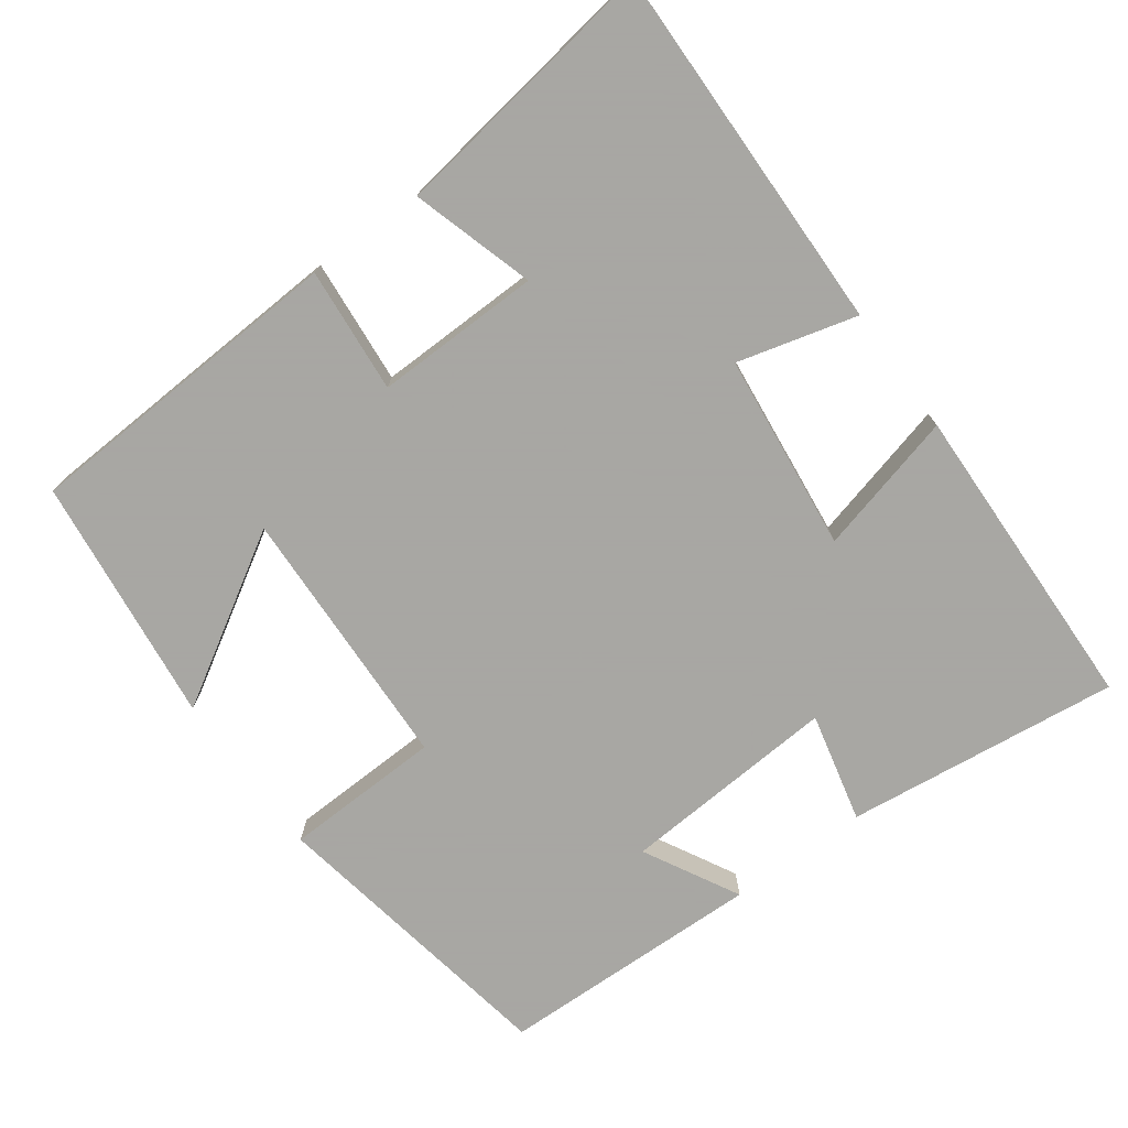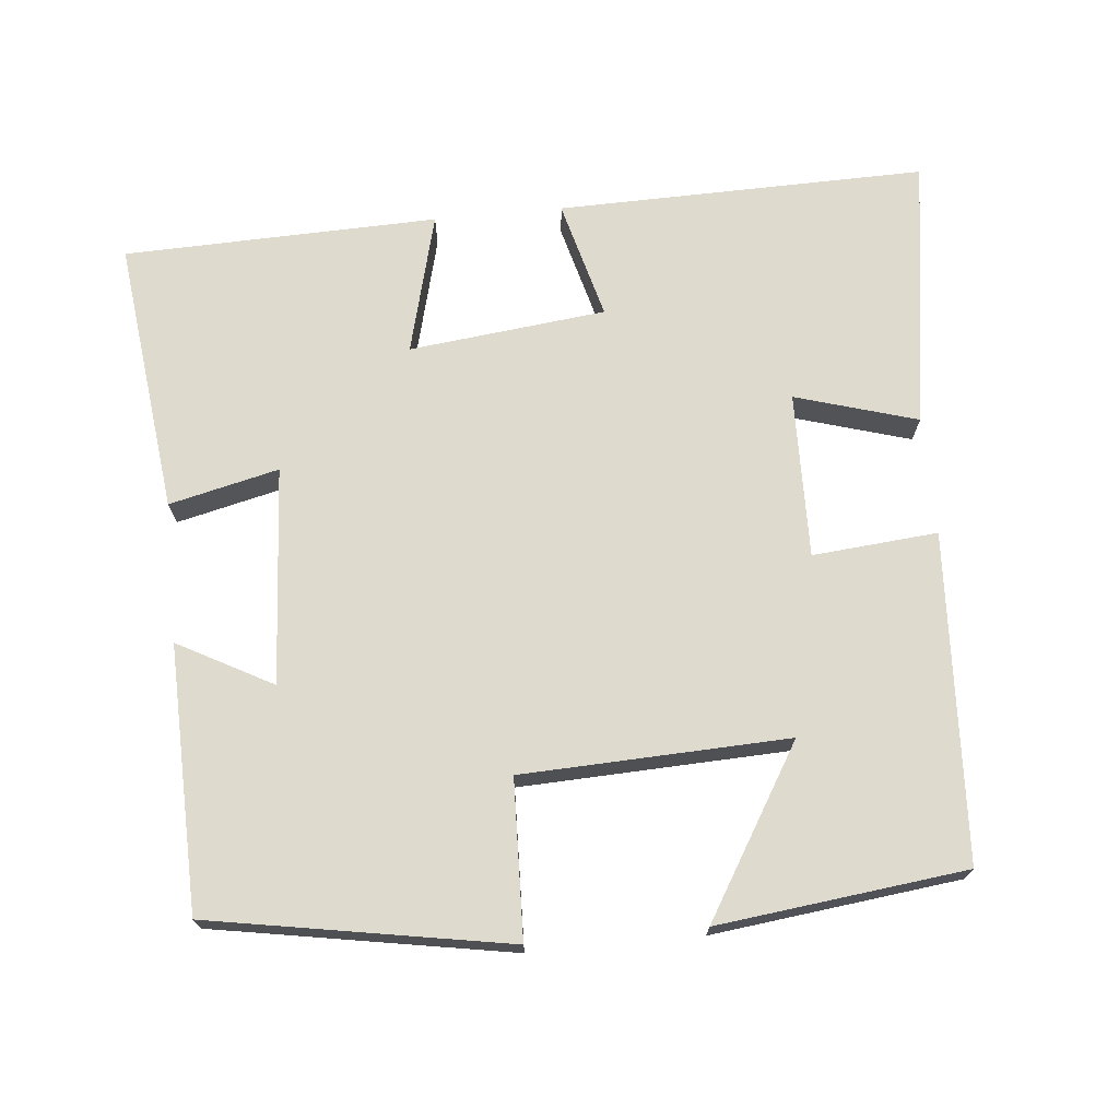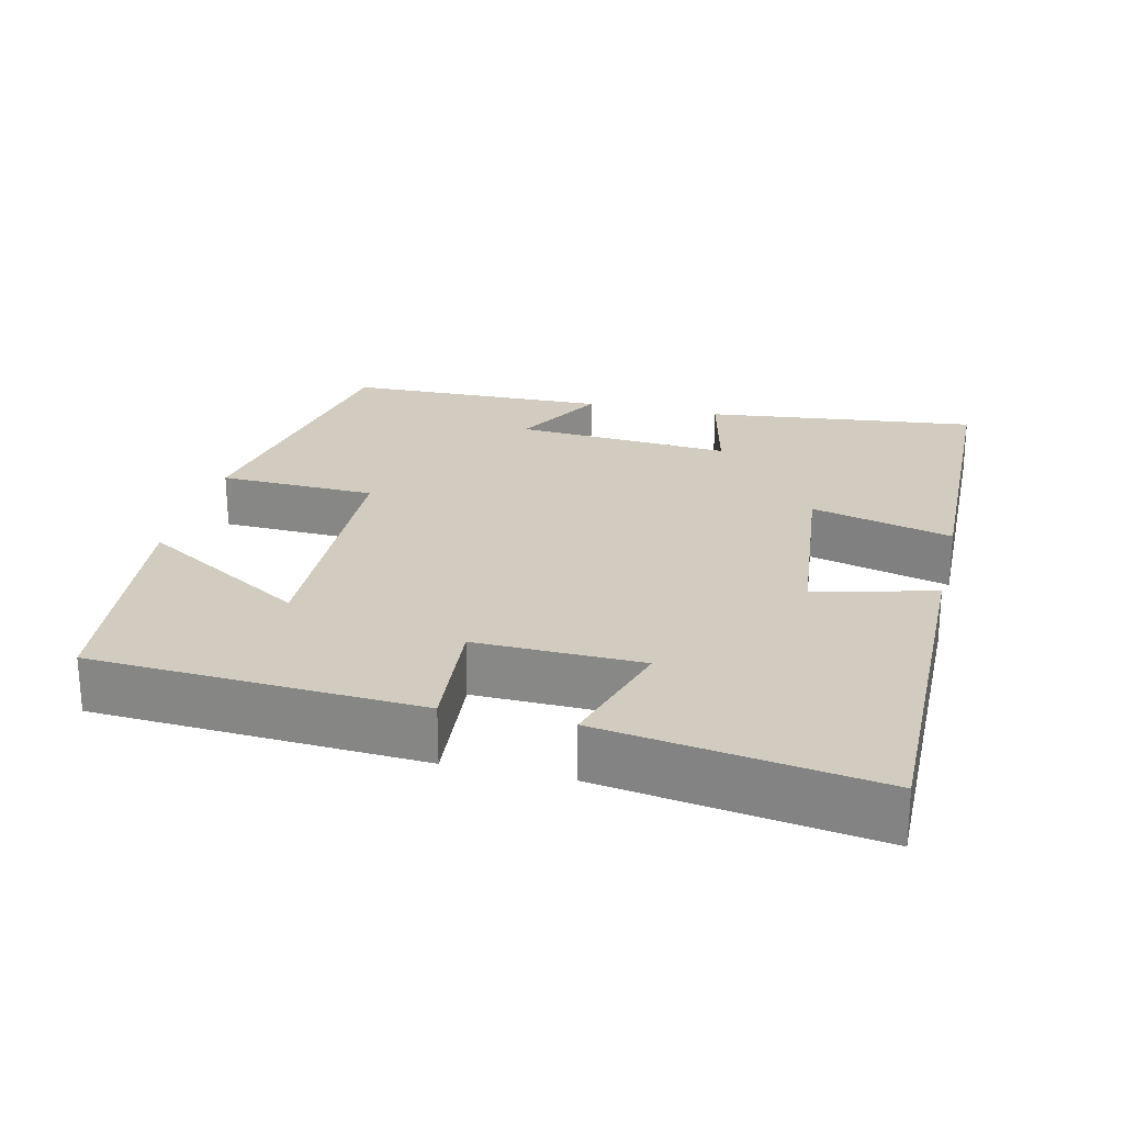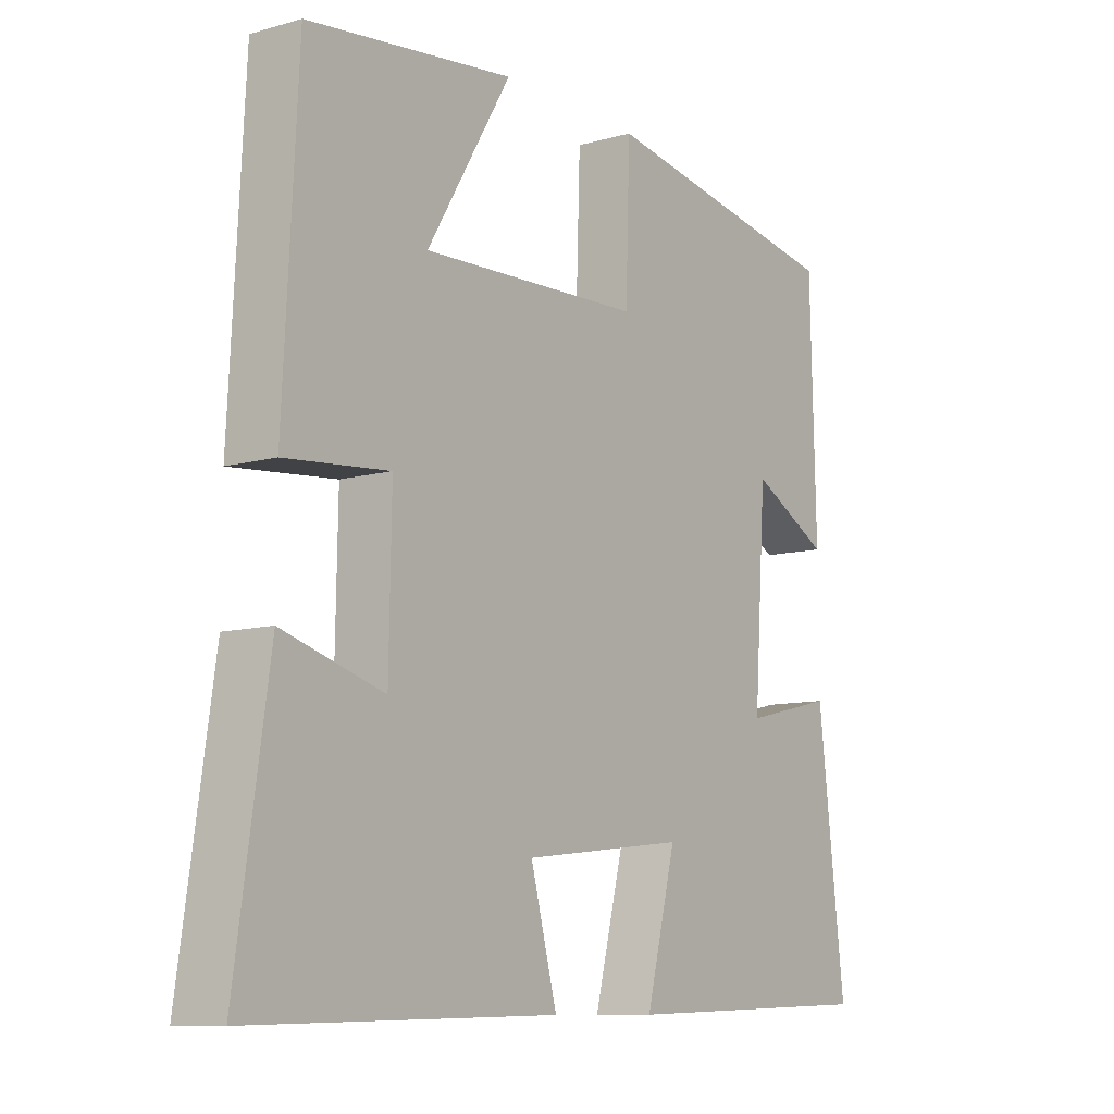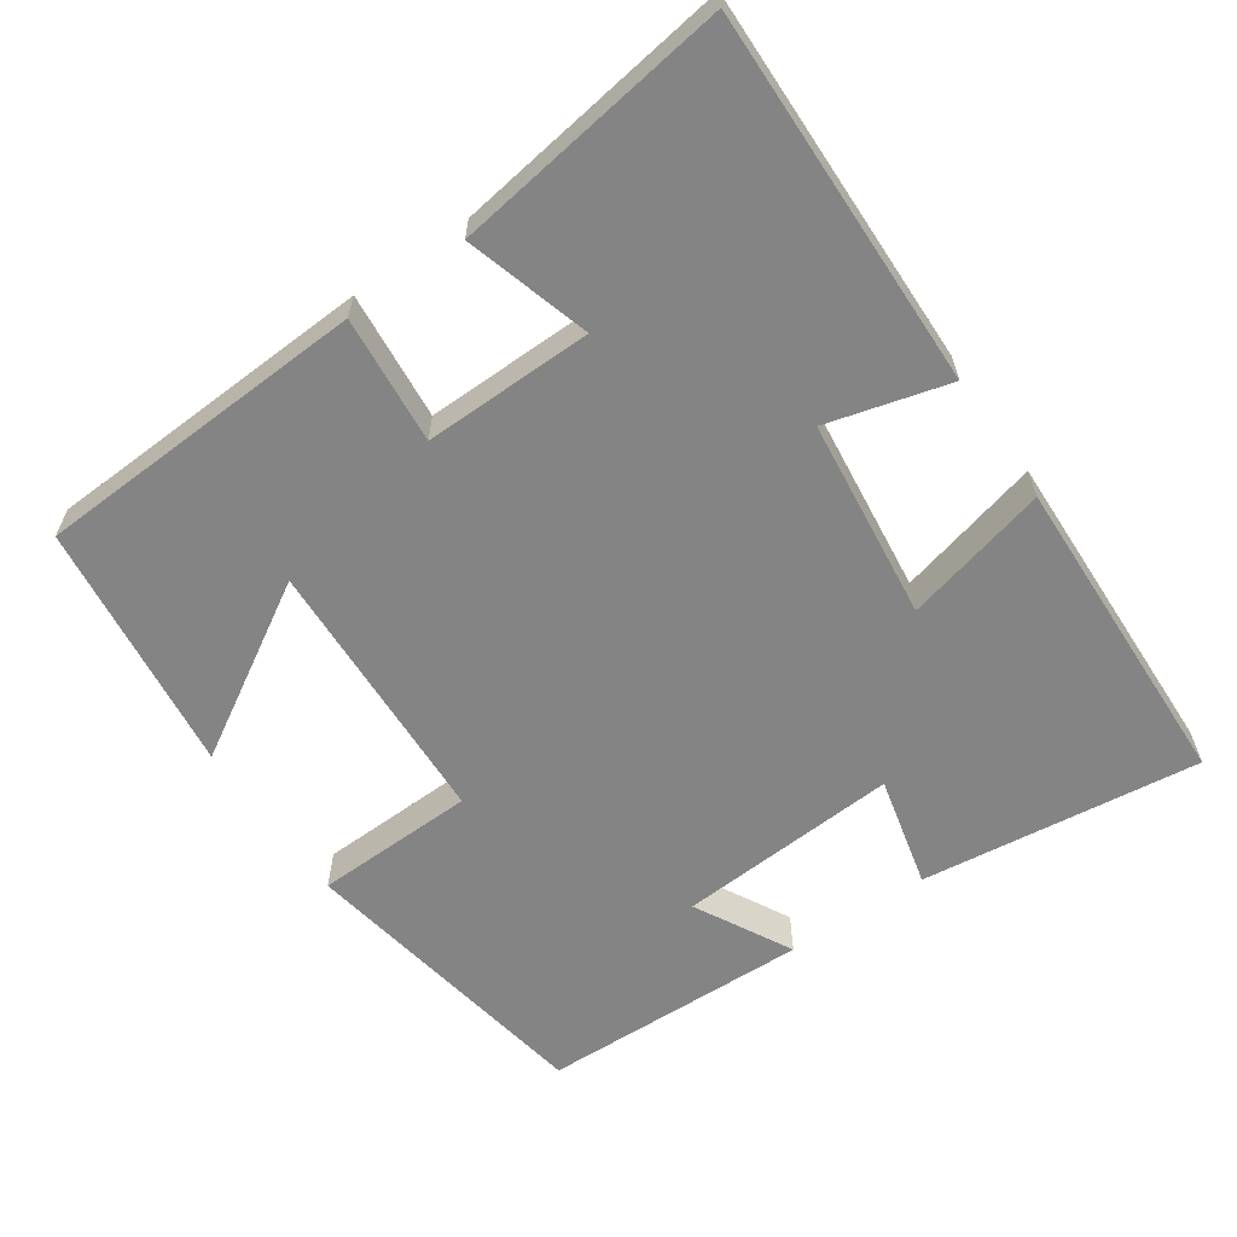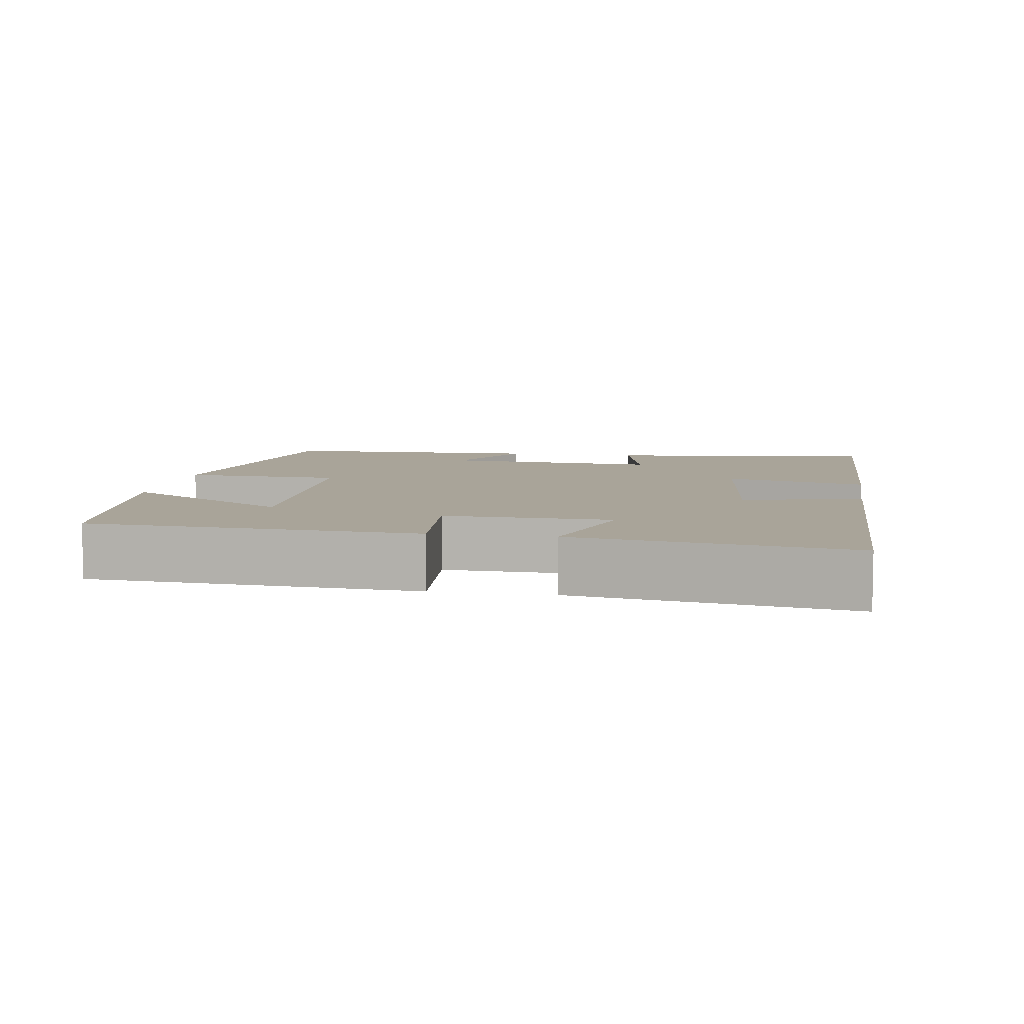
<metadata>
{"format":"obj","ext":"obj","renderer":"f3d","projection":"perspective","resolution":1024,"background":"white","views":[{"elev":-74.4,"azim":126.2,"up":"+Y"},{"elev":71.3,"azim":-5.5,"up":"+Y"},{"elev":24.1,"azim":103.6,"up":"+Y"},{"elev":-9.8,"azim":126.0,"up":"+Z"},{"elev":-61.4,"azim":124.4,"up":"+Y"},{"elev":7.2,"azim":99.4,"up":"+Y"}]}
</metadata>
<code>
v 0.554 0.07 -0.509
v 0.055 0.07 -0.5
v 0.098 0.07 -0.339
v -0.168 0.07 -0.309
v -0.119 0.07 -0.5
v -0.544 0.07 -0.488
v -0.5 0.07 -0.118
v -0.352 0.07 -0.153
v -0.372 0.07 0.141
v -0.5 0.07 0.072
v -0.491 0.07 0.43
v -0.088 0.07 0.5
v -0.081 0.07 0.287
v 0.279 0.07 0.273
v 0.142 0.07 0.5
v 0.477 0.07 0.46
v 0.5 0.07 0.018
v 0.331 0.07 0.033
v 0.335 0.07 -0.191
v 0.5 0.07 -0.142
v 0.554 0 -0.509
v 0.055 0 -0.5
v 0.098 0 -0.339
v -0.168 0 -0.309
v -0.119 0 -0.5
v -0.544 0 -0.488
v -0.5 0 -0.118
v -0.352 0 -0.153
v -0.372 0 0.141
v -0.5 0 0.072
v -0.491 0 0.43
v -0.088 0 0.5
v -0.081 0 0.287
v 0.279 0 0.273
v 0.142 0 0.5
v 0.477 0 0.46
v 0.5 0 0.018
v 0.331 0 0.033
v 0.335 0 -0.191
v 0.5 0 -0.142
f 1 2 3
f 20 1 3
f 19 20 3
f 18 19 3 4
f 16 17 18
f 16 18 4
f 14 15 16
f 14 16 4
f 13 14 4
f 12 13 4
f 9 10 11 12
f 8 9 12 4
f 6 7 8
f 5 6 8
f 4 5 8
f 23 22 21
f 23 21 40
f 23 40 39
f 24 23 39 38
f 38 37 36
f 24 38 36
f 36 35 34
f 24 36 34
f 24 34 33
f 24 33 32
f 32 31 30 29
f 24 32 29 28
f 28 27 26
f 28 26 25
f 28 25 24
f 1 21 22 2
f 2 22 23 3
f 3 23 24 4
f 4 24 25 5
f 5 25 26 6
f 6 26 27 7
f 7 27 28 8
f 8 28 29 9
f 9 29 30 10
f 10 30 31 11
f 11 31 32 12
f 12 32 33 13
f 13 33 34 14
f 14 34 35 15
f 15 35 36 16
f 16 36 37 17
f 17 37 38 18
f 18 38 39 19
f 19 39 40 20
f 20 40 21 1

</code>
